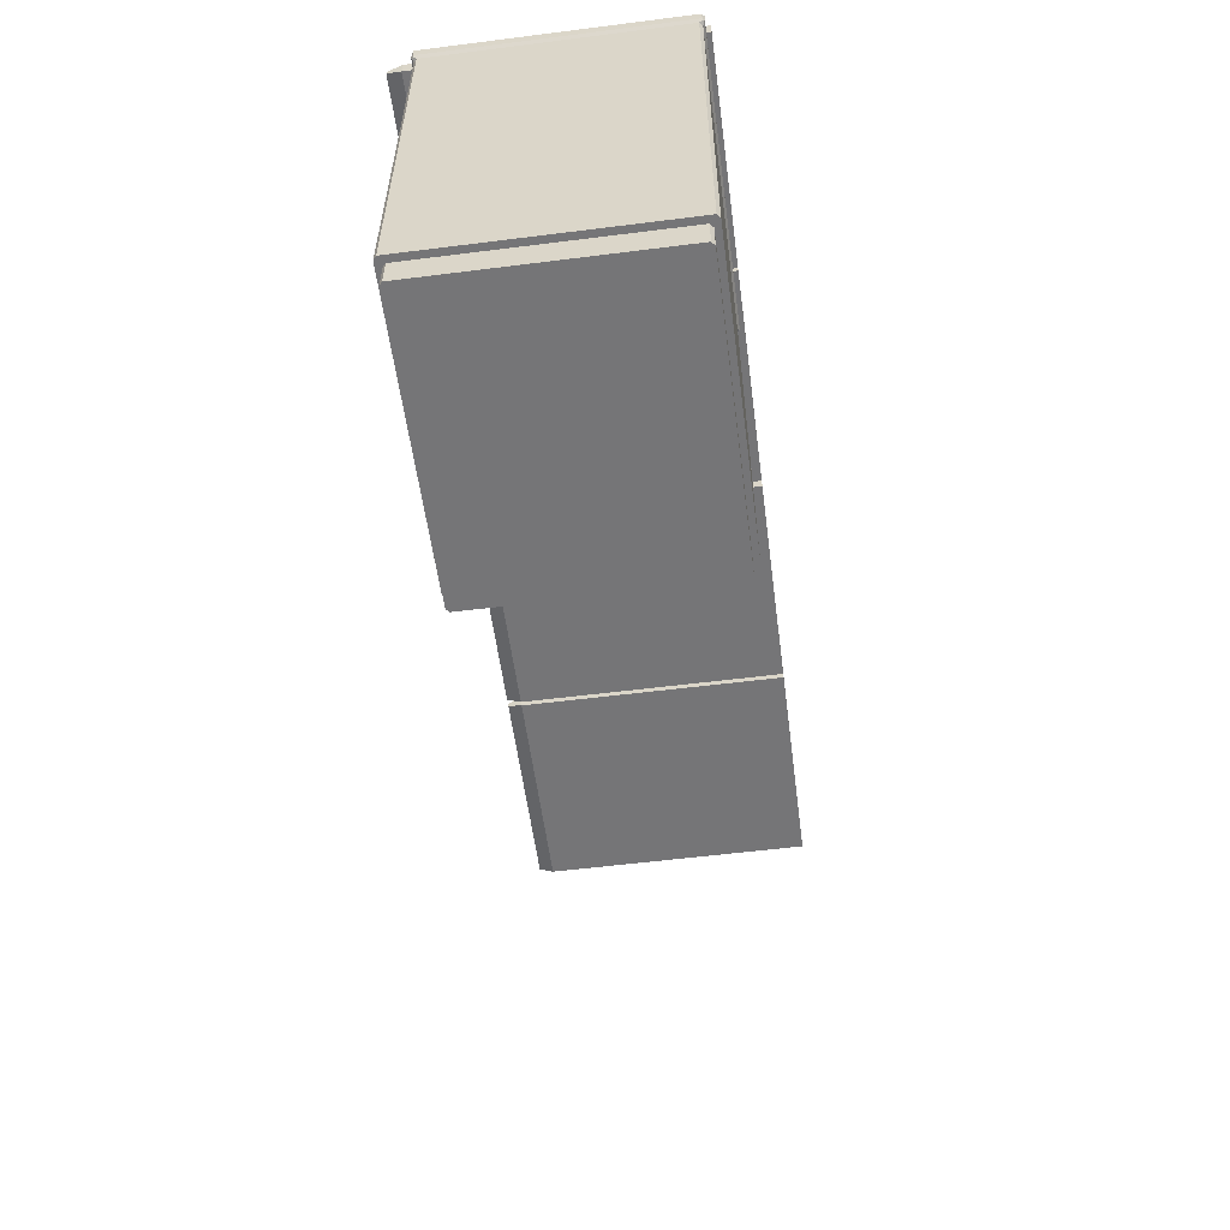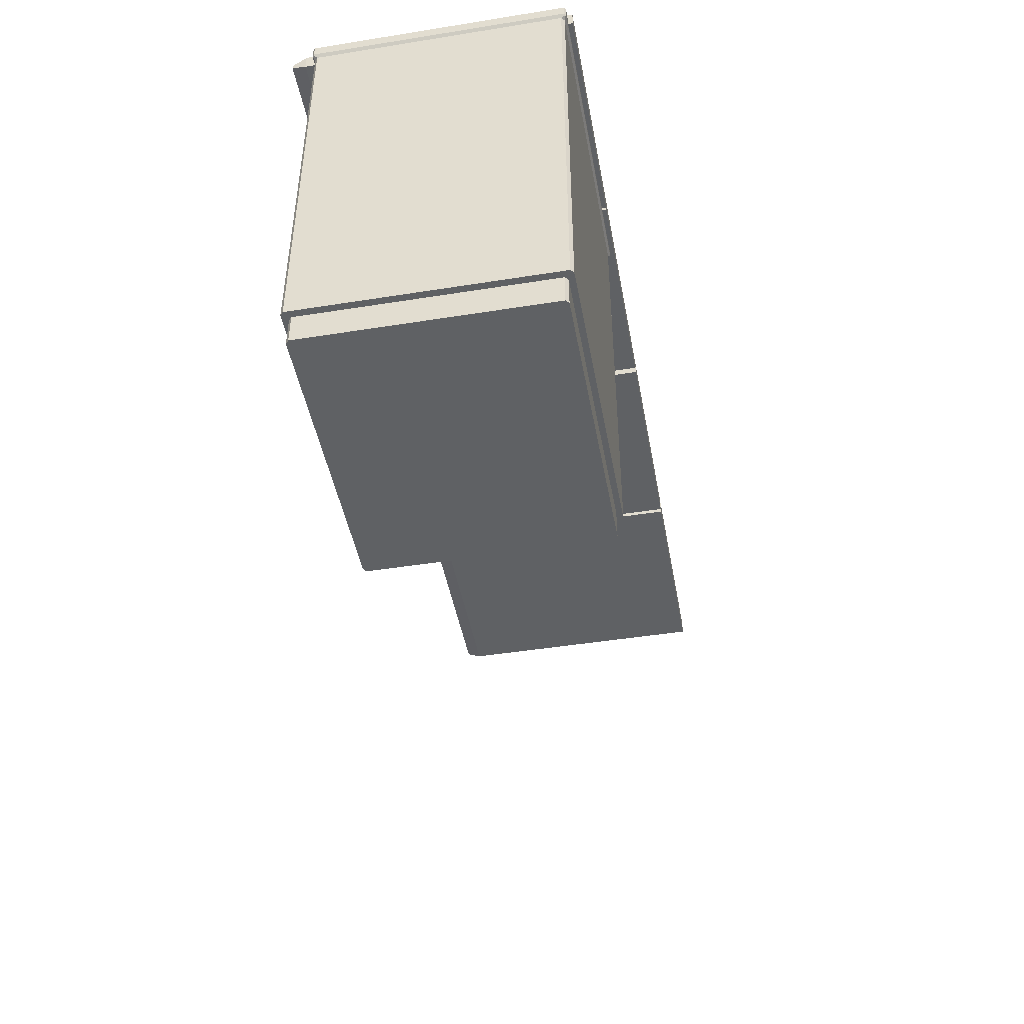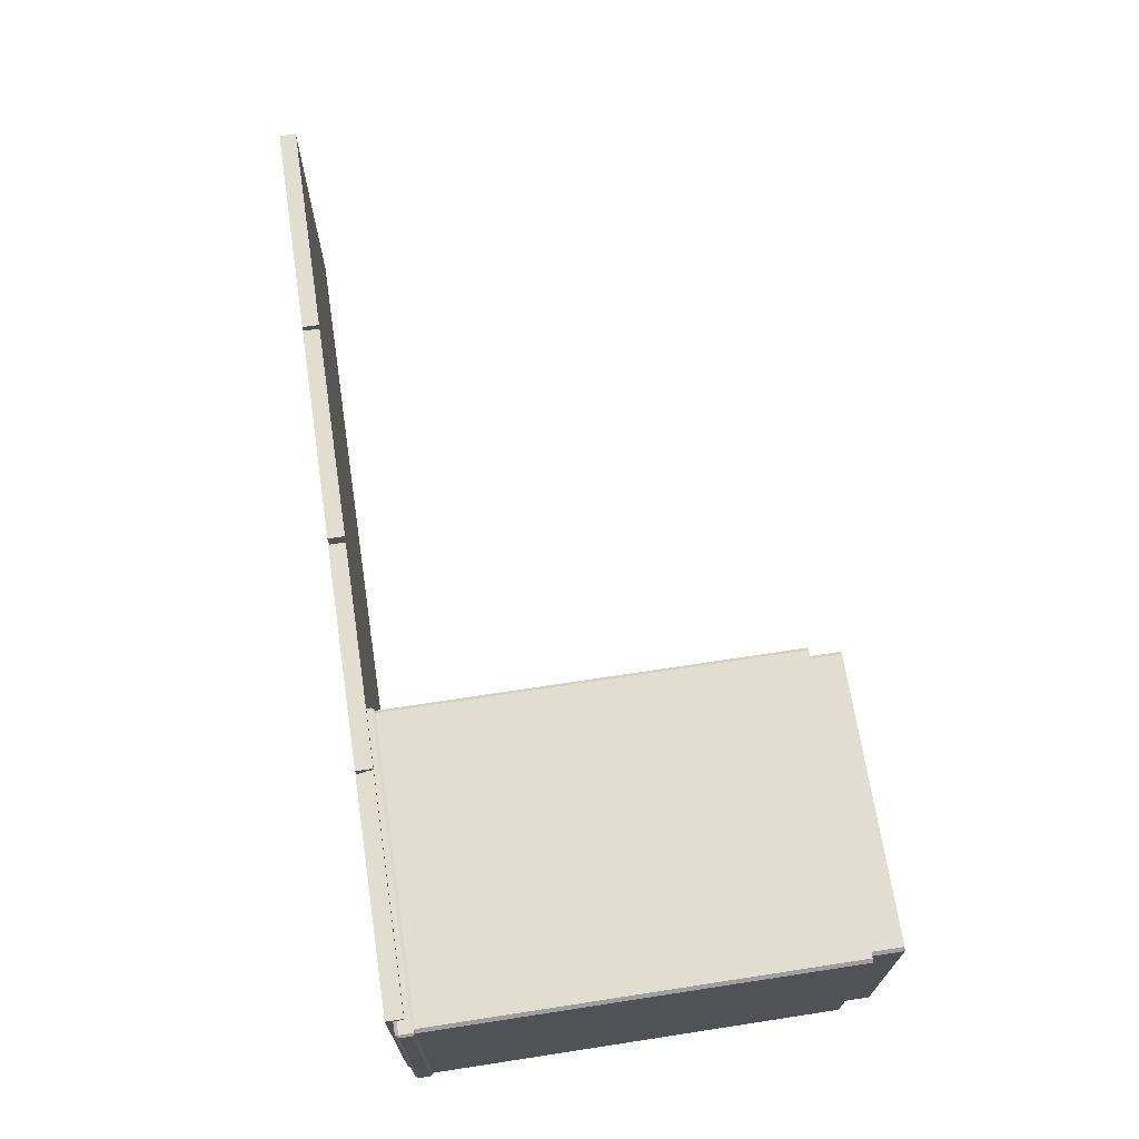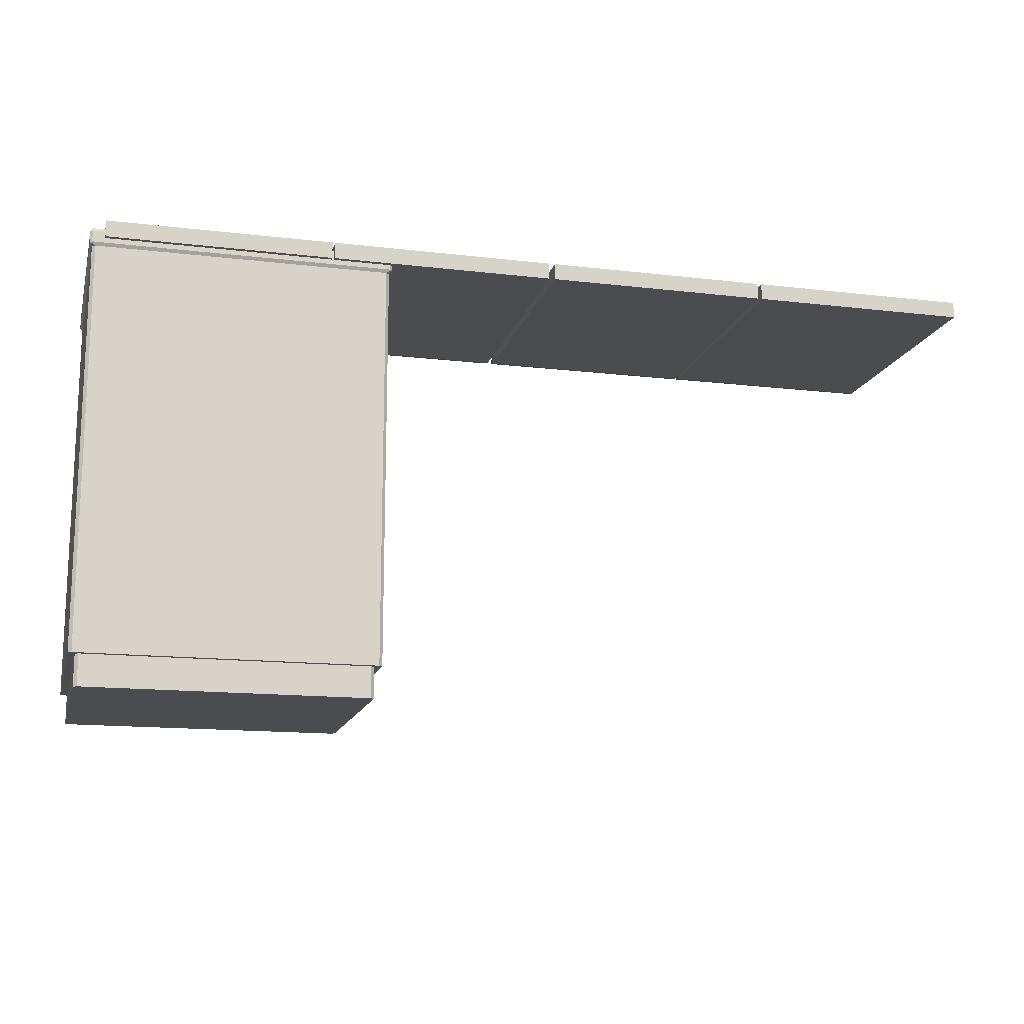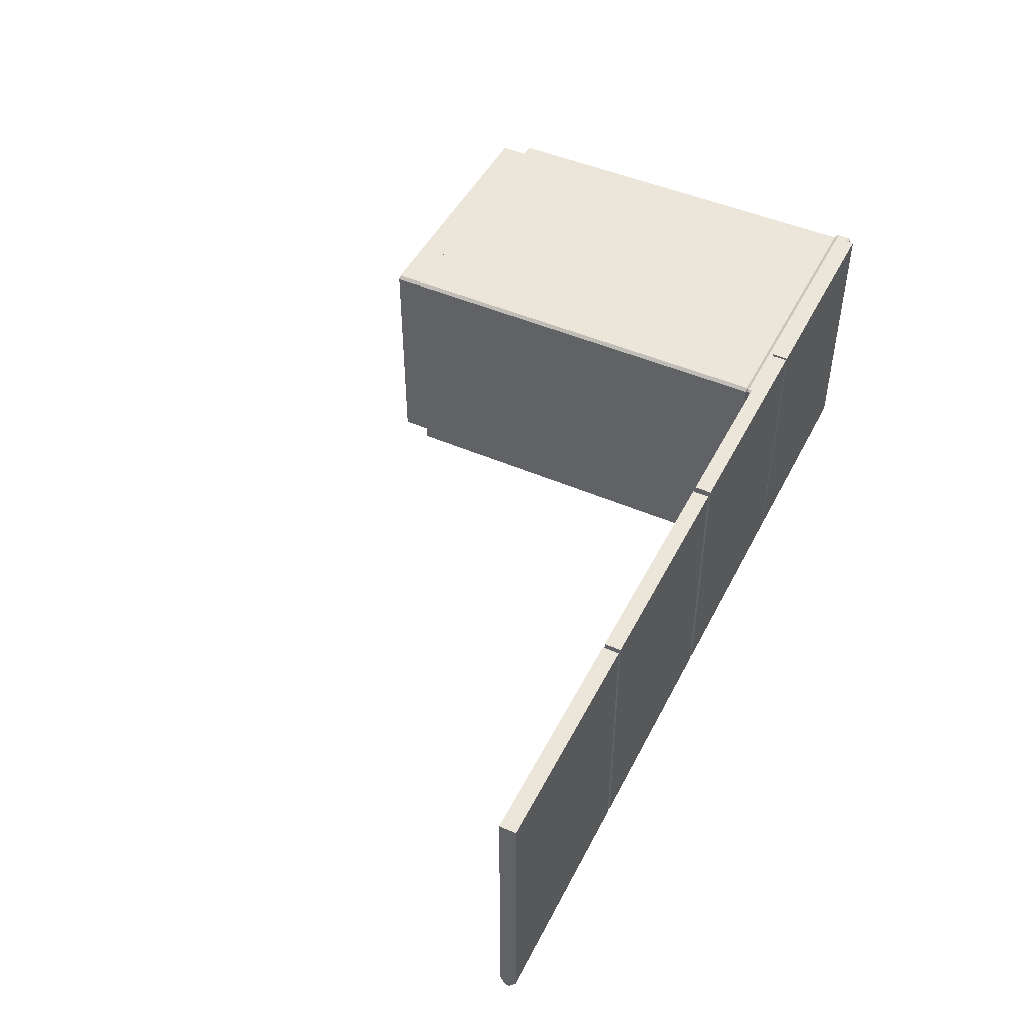
<metadata>
{"format":"obj","ext":"obj","renderer":"f3d","projection":"perspective","resolution":1024,"background":"white","views":[{"elev":-56.6,"azim":97.5,"up":"+Z"},{"elev":-45.6,"azim":100.4,"up":"+Z"},{"elev":68.4,"azim":81.3,"up":"+Y"},{"elev":-14.9,"azim":165.7,"up":"+Z"},{"elev":47.4,"azim":-63.9,"up":"+Y"}]}
</metadata>
<code>
o Fp328_Cube_1867Desk_328_0_GeomSubset_0
v 0.3966 -0.2156 0.2936
v 0.7813 -0.2156 0.2935
v 0.7813 0.2511 0.2935
v 0.3966 0.2511 0.2936
v 0.7813 0.2511 0.2648
v 0.3966 0.2511 0.265
v 0.3966 -0.2156 0.265
v 0.7783 -0.2402 0.2795
v 0.7783 -0.2402 0.2723
v 0.7813 -0.2156 0.2648
v 0.3997 -0.2402 0.2796
v 0.3997 -0.2402 0.2724
v -0.3958 -0.2156 0.2939
v -0.3989 -0.2402 0.2799
v -0.3989 -0.2402 0.2727
v -0.3959 -0.2156 0.2652
v -0.7806 -0.2156 0.294
v -0.7775 -0.2402 0.28
v -0.7806 -0.2156 0.2654
v -0.7775 -0.2402 0.2729
v -0.3958 0.2511 0.2939
v -0.7806 0.2511 0.294
v -0.3883 0.2511 0.2939
v -0.003596 0.2511 0.2938
v -0.003607 0.2511 0.2651
v -0.3883 0.2511 0.2652
v -0.3883 -0.2156 0.2939
v -0.3883 -0.2156 0.2652
v -0.7806 0.2511 0.2654
v -0.3959 0.2511 0.2652
v -0.3853 -0.2402 0.2727
v -0.3853 -0.2402 0.2799
v -0.006658 -0.2402 0.2797
v -0.003596 -0.2156 0.2938
v -0.003607 -0.2156 0.2651
v -0.006661 -0.2402 0.2726
v 0.3919 -0.2156 0.2936
v 0.3889 -0.2402 0.2796
v 0.3889 -0.2402 0.2724
v 0.3919 -0.2156 0.265
v 0.007224 -0.2156 0.2937
v 0.01028 -0.2402 0.2797
v 0.007214 -0.2156 0.2651
v 0.01027 -0.2402 0.2726
v 0.3919 0.2511 0.2936
v 0.007224 0.2511 0.2937
v 0.3919 0.2511 0.265
v 0.007214 0.2511 0.2651
v 0.8025 0.2431 0.2566
v 0.2934 0.2431 0.2568
v 0.2934 0.2431 0.2765
v 0.8025 0.2431 0.2764
v 0.8066 -0.1933 0.2566
v 0.8066 0.2396 0.2566
v 0.8066 0.2396 0.2764
v 0.8066 -0.1933 0.2764
v 0.8025 -0.1933 0.282
v 0.8025 0.2396 0.282
v 0.2934 0.2396 0.2821
v 0.2934 -0.1933 0.2821
v 0.2893 0.2396 0.2568
v 0.2893 -0.1933 0.2568
v 0.2893 -0.1933 0.2765
v 0.2893 0.2396 0.2765
v 0.2934 -0.1968 0.2568
v 0.8025 -0.1968 0.2566
v 0.8025 -0.1968 0.2764
v 0.2934 -0.1968 0.2765
v 0.8024 -0.1882 0.02379
v 0.8023 -0.1882 -0.4438
v 0.8023 0.2346 -0.4438
v 0.8024 0.2345 0.02379
v 0.8025 -0.1882 0.251
v 0.8025 0.2346 0.251
v 0.3046 0.2247 -0.4437
v 0.3045 0.2247 -0.4969
v 0.3045 -0.1783 -0.4969
v 0.3046 -0.1783 -0.4437
v 0.8025 0.2417 0.2543
v 0.7967 0.2396 0.251
v 0.2992 0.2396 0.2512
v 0.2934 0.2417 0.2545
v 0.8049 0.2396 0.2543
v 0.2909 0.2396 0.2545
v 0.2934 0.2346 0.2512
v 0.2934 -0.1882 0.2512
v 0.2909 -0.1933 0.2545
v 0.7967 -0.1933 0.251
v 0.8025 -0.1954 0.2543
v 0.2992 -0.1933 0.2512
v 0.2934 -0.1954 0.2545
v 0.8049 -0.1933 0.2543
v 0.785 -0.1834 -0.497
v 0.3104 -0.1834 -0.4969
v 0.7908 -0.1783 -0.497
v 0.7908 0.2247 -0.497
v 0.3104 0.2297 -0.4969
v 0.785 0.2297 -0.497
v 0.2933 0.2346 0.02397
v 0.2931 0.2346 -0.4437
v 0.2931 -0.1882 -0.4437
v 0.2933 -0.1882 0.02397
v 0.2991 -0.1933 0.02397
v 0.299 -0.1933 -0.4437
v 0.7964 -0.1933 -0.4438
v 0.7966 -0.1933 0.0238
v 0.3202 -0.1933 0.04038
v 0.3202 -0.1933 0.2347
v 0.7756 -0.1933 0.2346
v 0.7756 -0.1933 0.04022
v 0.7966 0.2396 0.0238
v 0.7964 0.2396 -0.4438
v 0.299 0.2396 -0.4437
v 0.2991 0.2396 0.02397
v 0.7908 -0.1783 -0.4438
v 0.7908 0.2247 -0.4438
v 0.3104 0.2297 -0.4437
v 0.785 0.2297 -0.4438
v 0.3104 -0.1834 -0.4437
v 0.785 -0.1834 -0.4438
v 0.3202 0.1724 0.04038
v 0.3202 0.1724 0.2347
v 0.7756 0.1724 0.04022
v 0.7756 0.1724 0.2346
v -0.6987 -0.102 -0.4649
v -0.6959 -0.1143 -0.4649
v -0.6956 -0.1143 0.2855
v -0.6984 -0.102 0.2855
v -0.6875 -0.1248 0.2855
v -0.6878 -0.1248 -0.4649
v -0.6959 -0.0897 -0.4649
v -0.6956 -0.0897 0.2855
v -0.6959 -0.0897 -0.4811
v -0.6987 -0.102 -0.4811
v -0.6959 -0.1143 -0.4811
v -0.6878 -0.1248 -0.4811
v -0.6757 -0.1318 -0.4649
v -0.6754 -0.1318 0.2855
v -0.6612 -0.1342 0.2855
v -0.6615 -0.1342 -0.4649
v -0.6469 -0.1318 0.2855
v -0.6472 -0.1318 -0.4649
v -0.6349 -0.1248 0.2855
v -0.6351 -0.1248 -0.4649
v -0.6472 -0.1318 -0.4811
v -0.6351 -0.1248 -0.4811
v -0.6615 -0.1342 -0.4811
v -0.6757 -0.1318 -0.4811
v -0.627 -0.1143 -0.4649
v -0.6268 -0.1143 0.2855
v -0.624 -0.102 0.2855
v -0.6242 -0.102 -0.4649
v -0.6268 -0.0897 0.2855
v -0.627 -0.0897 -0.4649
v -0.6349 -0.07926 0.2855
v -0.6351 -0.07926 -0.4649
v -0.627 -0.0897 -0.4811
v -0.6351 -0.07926 -0.4811
v -0.6242 -0.102 -0.4811
v -0.627 -0.1143 -0.4811
v -0.6472 -0.07228 -0.4649
v -0.6469 -0.07228 0.2855
v -0.6612 -0.06983 0.2855
v -0.6615 -0.06983 -0.4649
v -0.6754 -0.07228 0.2855
v -0.6757 -0.07229 -0.4649
v -0.6875 -0.07926 0.2855
v -0.6878 -0.07926 -0.4649
v -0.6757 -0.07228 -0.4811
v -0.6878 -0.07926 -0.4811
v -0.6615 -0.06983 -0.4811
v -0.6472 -0.07228 -0.4811
v -0.6834 -0.08304 -0.4811
v -0.6834 -0.08304 -0.4919
v -0.6902 -0.09175 -0.4919
v -0.6902 -0.09175 -0.4811
v -0.6733 -0.1268 -0.4811
v -0.6615 -0.1289 -0.4811
v -0.6496 -0.1268 -0.4811
v -0.6834 -0.121 -0.4811
v -0.6395 -0.121 -0.4811
v -0.6328 -0.1123 -0.4811
v -0.6304 -0.102 -0.4811
v -0.6328 -0.09175 -0.4811
v -0.6395 -0.08304 -0.4811
v -0.6733 -0.07723 -0.4811
v -0.6615 -0.07518 -0.4811
v -0.6496 -0.07723 -0.4811
v -0.6902 -0.1123 -0.4811
v -0.6925 -0.102 -0.4811
v -0.6615 -0.1289 -0.4919
v -0.6615 -0.1388 -0.4919
v -0.6452 -0.136 -0.4919
v -0.6496 -0.1268 -0.4919
v -0.6314 -0.128 -0.4919
v -0.6395 -0.121 -0.4919
v -0.6221 -0.1161 -0.4919
v -0.6328 -0.1123 -0.4919
v -0.6189 -0.102 -0.4919
v -0.6304 -0.102 -0.4919
v -0.6221 -0.08794 -0.4919
v -0.6328 -0.09175 -0.4919
v -0.6314 -0.07601 -0.4919
v -0.6395 -0.08304 -0.4919
v -0.6734 -0.1268 -0.4919
v -0.6778 -0.136 -0.4919
v -0.6834 -0.121 -0.4919
v -0.6916 -0.128 -0.4919
v -0.6902 -0.1123 -0.4919
v -0.7008 -0.1161 -0.4919
v -0.6925 -0.102 -0.4919
v -0.704 -0.102 -0.4919
v -0.7008 -0.08794 -0.4919
v -0.6496 -0.07723 -0.4919
v -0.6615 -0.07518 -0.4919
v -0.6734 -0.07723 -0.4919
v -0.6221 -0.08794 -0.4962
v -0.6314 -0.07601 -0.4962
v -0.6189 -0.102 -0.4962
v -0.6221 -0.1161 -0.4962
v -0.6314 -0.128 -0.4962
v -0.6615 -0.06523 -0.4919
v -0.6778 -0.06803 -0.4919
v -0.6916 -0.07601 -0.4919
v -0.6452 -0.06803 -0.4919
v -0.6916 -0.128 -0.4962
v -0.6778 -0.136 -0.4962
v -0.6615 -0.1388 -0.4962
v -0.6452 -0.136 -0.4962
v -0.6452 -0.06803 -0.4962
v -0.6615 -0.06523 -0.4962
v -0.6778 -0.06803 -0.4962
v -0.6916 -0.07601 -0.4962
v -0.7008 -0.08794 -0.4961
v -0.704 -0.102 -0.4961
v -0.7008 -0.1161 -0.4961
v -0.6987 0.2134 -0.4649
v -0.6959 0.2011 -0.4649
v -0.6956 0.2011 0.2855
v -0.6984 0.2134 0.2855
v -0.6875 0.1907 0.2855
v -0.6878 0.1907 -0.4649
v -0.6959 0.2257 -0.4649
v -0.6956 0.2257 0.2855
v -0.6959 0.2257 -0.4811
v -0.6987 0.2134 -0.4811
v -0.6959 0.2011 -0.4811
v -0.6878 0.1907 -0.4811
v -0.6757 0.1837 -0.4649
v -0.6754 0.1837 0.2855
v -0.6612 0.1812 0.2855
v -0.6615 0.1812 -0.4649
v -0.6469 0.1837 0.2855
v -0.6472 0.1837 -0.4649
v -0.6349 0.1907 0.2855
v -0.6351 0.1907 -0.4649
v -0.6472 0.1837 -0.4811
v -0.6351 0.1907 -0.4811
v -0.6615 0.1812 -0.4811
v -0.6757 0.1837 -0.4811
v -0.627 0.2011 -0.4649
v -0.6268 0.2011 0.2855
v -0.6239 0.2134 0.2855
v -0.6242 0.2134 -0.4649
v -0.6268 0.2257 0.2855
v -0.627 0.2257 -0.4649
v -0.6349 0.2362 0.2855
v -0.6351 0.2362 -0.4649
v -0.627 0.2257 -0.4811
v -0.6351 0.2362 -0.4811
v -0.6242 0.2134 -0.4811
v -0.627 0.2011 -0.4811
v -0.6472 0.2432 -0.4649
v -0.6469 0.2432 0.2855
v -0.6612 0.2456 0.2855
v -0.6615 0.2456 -0.4649
v -0.6754 0.2432 0.2855
v -0.6757 0.2432 -0.4649
v -0.6875 0.2362 0.2855
v -0.6878 0.2362 -0.4649
v -0.6757 0.2432 -0.4811
v -0.6878 0.2362 -0.4811
v -0.6615 0.2456 -0.4811
v -0.6472 0.2432 -0.4811
v -0.6834 0.2324 -0.4811
v -0.6834 0.2324 -0.4919
v -0.6902 0.2237 -0.4919
v -0.6902 0.2237 -0.4811
v -0.6733 0.1886 -0.4811
v -0.6615 0.1866 -0.4811
v -0.6496 0.1886 -0.4811
v -0.6834 0.1944 -0.4811
v -0.6395 0.1944 -0.4811
v -0.6328 0.2032 -0.4811
v -0.6304 0.2134 -0.4811
v -0.6328 0.2237 -0.4811
v -0.6395 0.2324 -0.4811
v -0.6733 0.2382 -0.4811
v -0.6615 0.2403 -0.4811
v -0.6496 0.2382 -0.4811
v -0.6902 0.2032 -0.4811
v -0.6925 0.2134 -0.4811
v -0.6615 0.1866 -0.4919
v -0.6615 0.1766 -0.4919
v -0.6452 0.1794 -0.4919
v -0.6496 0.1886 -0.4919
v -0.6314 0.1874 -0.4919
v -0.6395 0.1944 -0.4919
v -0.6221 0.1993 -0.4919
v -0.6328 0.2031 -0.4919
v -0.6189 0.2134 -0.4919
v -0.6304 0.2134 -0.4919
v -0.6221 0.2275 -0.4919
v -0.6328 0.2237 -0.4919
v -0.6314 0.2394 -0.4919
v -0.6395 0.2324 -0.4919
v -0.6734 0.1886 -0.4919
v -0.6778 0.1794 -0.4919
v -0.6834 0.1944 -0.4919
v -0.6916 0.1874 -0.4919
v -0.6902 0.2032 -0.4919
v -0.7008 0.1993 -0.4919
v -0.6925 0.2134 -0.4919
v -0.704 0.2134 -0.4919
v -0.7008 0.2275 -0.4919
v -0.6496 0.2382 -0.4919
v -0.6615 0.2403 -0.4919
v -0.6734 0.2382 -0.4919
v -0.6221 0.2275 -0.4962
v -0.6314 0.2394 -0.4962
v -0.6189 0.2134 -0.4962
v -0.6221 0.1993 -0.4962
v -0.6314 0.1874 -0.4962
v -0.6615 0.2502 -0.4919
v -0.6778 0.2474 -0.4919
v -0.6916 0.2394 -0.4919
v -0.6452 0.2474 -0.4919
v -0.6916 0.1874 -0.4962
v -0.6778 0.1794 -0.4962
v -0.6615 0.1766 -0.4962
v -0.6452 0.1794 -0.4962
v -0.6452 0.2474 -0.4962
v -0.6615 0.2502 -0.4962
v -0.6778 0.2474 -0.4962
v -0.6916 0.2394 -0.4962
v -0.7008 0.2275 -0.4961
v -0.704 0.2134 -0.4961
v -0.7008 0.1993 -0.4961
f 1 3 2
f 1 4 3
f 4 5 3
f 4 6 5
f 1 6 4
f 1 7 6
f 2 9 8
f 2 10 9
f 7 5 6
f 7 10 5
f 3 10 2
f 3 5 10
f 8 12 11
f 8 9 12
f 1 8 11
f 1 2 8
f 7 11 12
f 7 1 11
f 10 12 9
f 10 7 12
f 13 15 14
f 13 16 15
f 17 14 18
f 17 13 14
f 19 18 20
f 19 17 18
f 14 20 18
f 14 15 20
f 16 20 15
f 16 19 20
f 17 21 13
f 17 22 21
f 23 25 24
f 23 26 25
f 27 26 23
f 27 28 26
f 19 30 29
f 19 16 30
f 22 30 21
f 22 29 30
f 21 16 13
f 21 30 16
f 17 29 22
f 17 19 29
f 28 32 31
f 28 27 32
f 27 33 32
f 27 34 33
f 28 25 26
f 28 35 25
f 24 35 34
f 24 25 35
f 33 31 32
f 33 36 31
f 27 24 34
f 27 23 24
f 37 39 38
f 37 40 39
f 41 38 42
f 41 37 38
f 43 42 44
f 43 41 42
f 35 31 36
f 35 28 31
f 40 44 39
f 40 43 44
f 34 36 33
f 34 35 36
f 41 45 37
f 41 46 45
f 46 47 45
f 46 48 47
f 43 47 48
f 43 40 47
f 45 40 37
f 45 47 40
f 38 44 42
f 38 39 44
f 41 48 46
f 41 43 48
f 49 51 50
f 49 52 51
f 53 55 54
f 53 56 55
f 57 59 58
f 57 60 59
f 61 63 62
f 61 64 63
f 65 67 66
f 65 68 67
f 69 71 70
f 69 72 71
f 73 72 69
f 73 74 72
f 75 77 76
f 75 78 77
f 50 79 49
f 79 50 80
f 80 50 81
f 81 50 82
f 79 54 49
f 79 83 54
f 84 86 85
f 86 84 87
f 87 84 61
f 87 61 62
f 51 59 64
f 88 66 89
f 66 88 65
f 65 88 90
f 65 90 91
f 60 68 63
f 92 74 73
f 74 92 83
f 83 92 53
f 83 53 54
f 58 52 55
f 93 77 94
f 77 93 95
f 77 95 76
f 76 95 96
f 76 96 97
f 97 96 98
f 57 56 67
f 99 101 100
f 99 102 101
f 85 102 99
f 85 86 102
f 50 64 61
f 50 51 64
f 59 63 64
f 59 60 63
f 68 62 63
f 68 65 62
f 103 105 104
f 103 106 105
f 107 106 103
f 108 107 103
f 108 103 90
f 109 108 90
f 109 90 88
f 110 88 106
f 110 109 88
f 107 110 106
f 60 67 68
f 60 57 67
f 56 66 67
f 56 53 66
f 92 66 53
f 92 89 66
f 57 55 56
f 57 58 55
f 52 54 55
f 52 49 54
f 91 62 65
f 91 87 62
f 58 51 52
f 58 59 51
f 84 50 61
f 84 82 50
f 111 113 112
f 111 114 113
f 80 114 111
f 80 81 114
f 115 96 95
f 115 116 96
f 117 112 113
f 117 118 112
f 117 113 100
f 117 100 75
f 78 75 100
f 78 100 101
f 104 78 101
f 104 119 78
f 120 119 104
f 120 104 105
f 116 112 118
f 116 71 112
f 116 70 71
f 120 105 70
f 116 115 70
f 120 70 115
f 119 93 94
f 119 120 93
f 85 82 84
f 85 81 82
f 90 87 91
f 90 86 87
f 80 83 79
f 80 74 83
f 73 89 92
f 73 88 89
f 69 105 106
f 69 70 105
f 73 69 106
f 73 106 88
f 72 80 111
f 72 74 80
f 71 72 111
f 71 111 112
f 99 113 114
f 99 100 113
f 85 99 114
f 85 114 81
f 102 90 103
f 102 86 90
f 101 102 103
f 101 103 104
f 115 93 120
f 115 95 93
f 77 119 94
f 77 78 119
f 75 97 117
f 75 76 97
f 96 118 98
f 96 116 118
f 118 97 98
f 118 117 97
f 107 122 121
f 107 108 122
f 122 123 121
f 122 124 123
f 109 123 124
f 109 110 123
f 110 121 123
f 110 107 121
f 108 124 122
f 108 109 124

</code>
